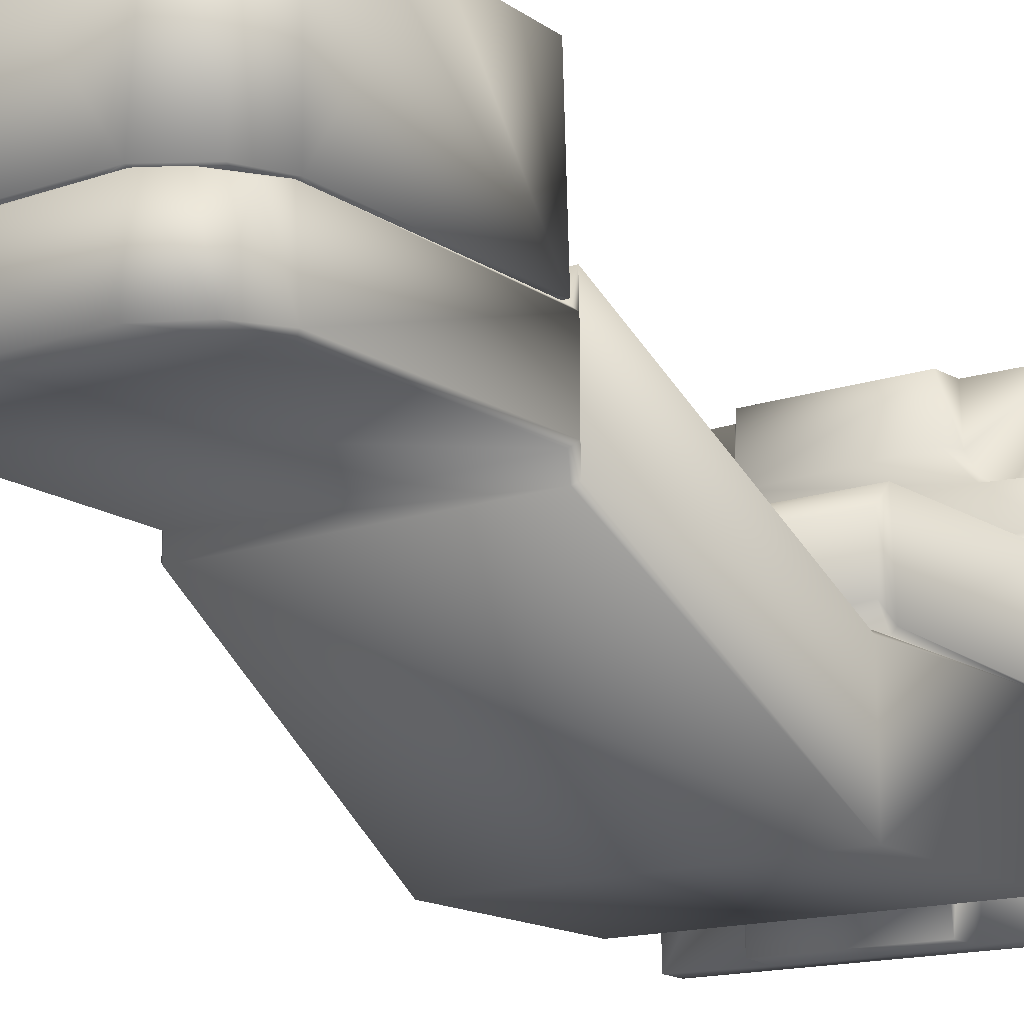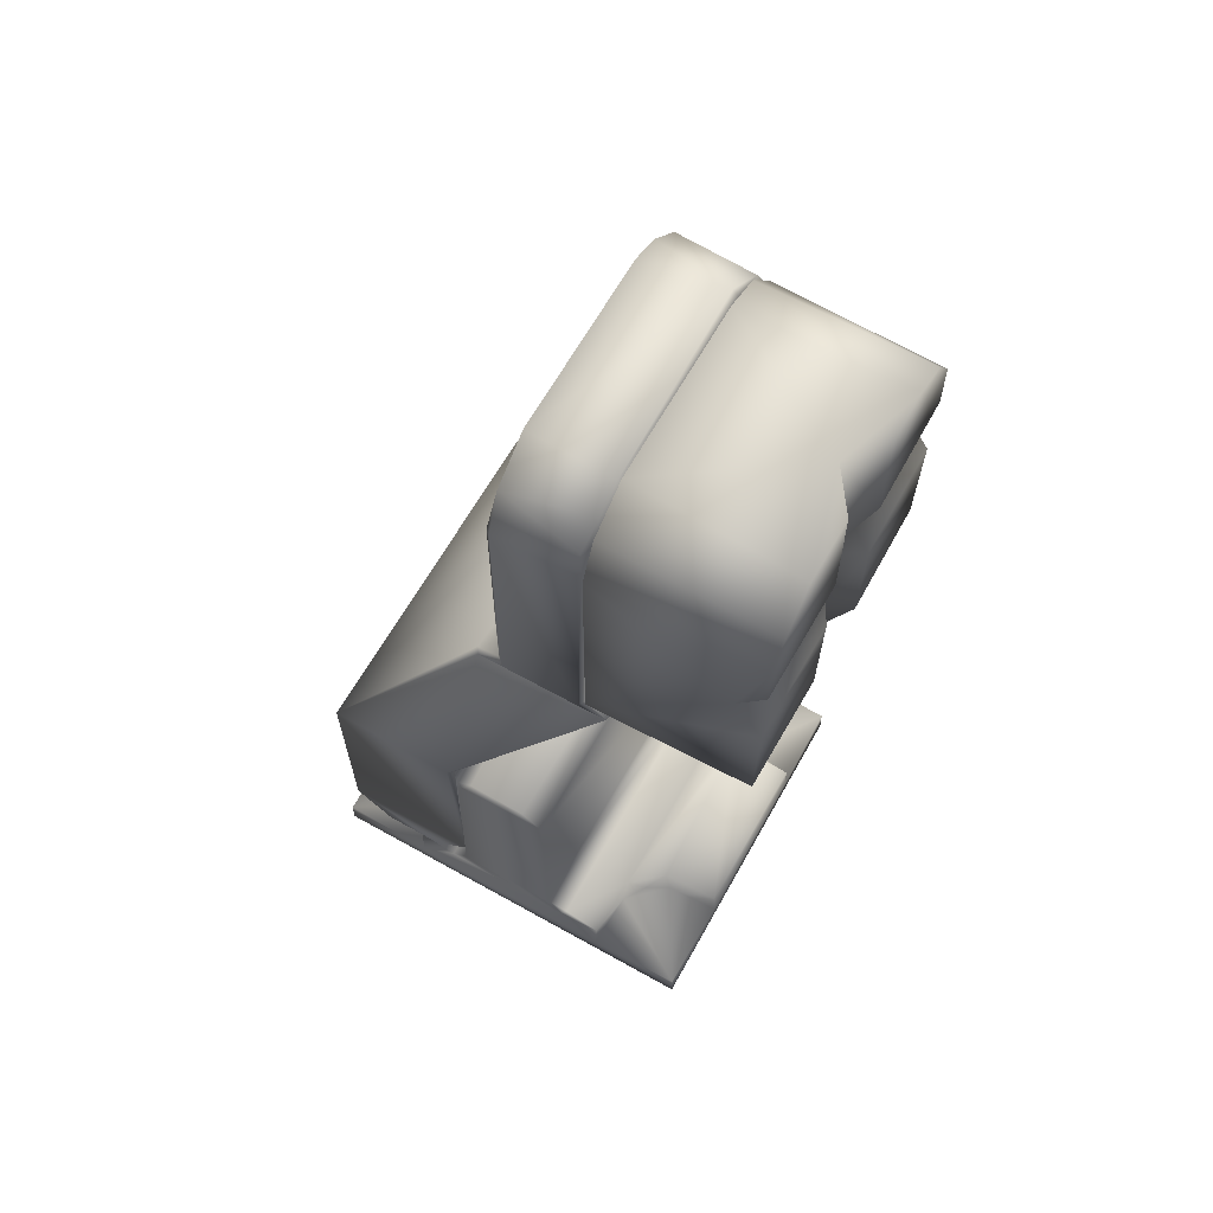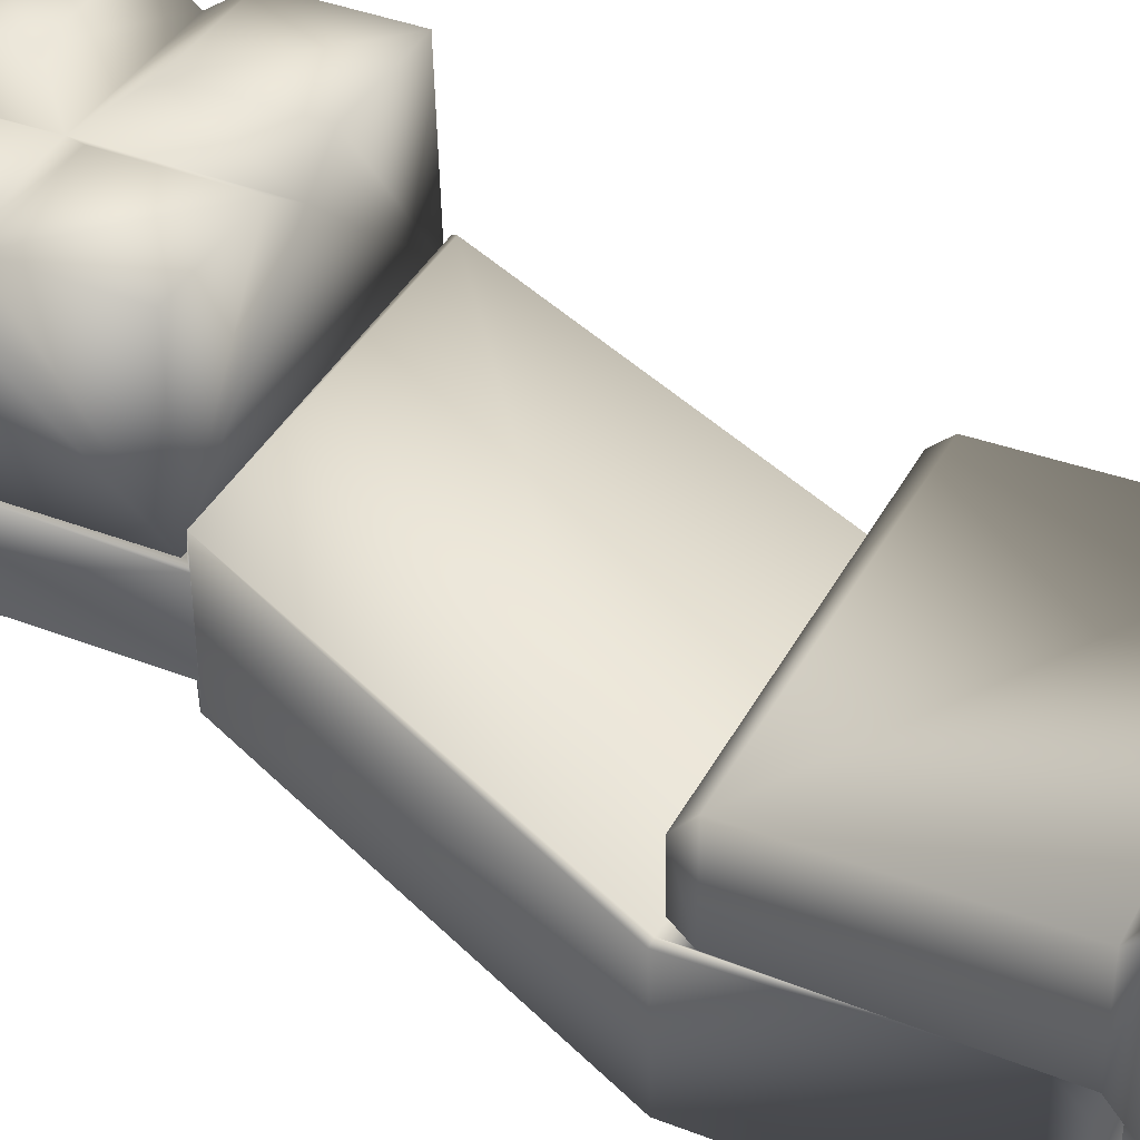
<metadata>
{"format":"obj","ext":"obj","renderer":"f3d","projection":"perspective","resolution":1024,"background":"white","views":[{"elev":-15.4,"azim":35.9,"up":"+Y"},{"elev":64.8,"azim":119.4,"up":"+Z"},{"elev":39.0,"azim":115.7,"up":"+Y"}]}
</metadata>
<code>
v -0.002354 -0.00942 0.04754
v 2e-06 -0.01281 0.04499
v -0.003367 -0.00942 0.0458
v -0.00121 -0.009422 0.0482
v 0.0009 -0.009423 0.04837
v 0.002569 -0.009414 0.0473
v 0.003461 -0.009426 0.04546
v 0.0104 -0.01839 0.003964
v -0.0103 -0.01968 0.004
v 0.01031 -0.0197 0.004
v -0.0104 -0.01821 0.003998
v 0.01033 -0.01741 0.006312
v -0.01021 -0.01744 0.00511
v 0.0104 -0.01741 0.00477
v -0.01034 -0.01741 0.006348
v 0.01035 -0.002563 0.0018
v 0.01046 -0.008072 0.001741
v 0.01037 -0.002524 0.000133
v 0.01034 -0.008029 0.003838
v 0.0105 -0.01067 0.003808
v 0.01038 -0.01279 0.01885
v 0.0105 -0.01704 0.01771
v 0.01038 -0.01158 0.01777
v 0.0104 -0.01145 0.004799
v 0.01033 -0.01622 0.01883
v 0.01046 -0.02075 0.001741
v 0.01026 -0.0208 0.00392
v 0.01039 -0.0263 0.000164
v 0.01035 -0.02626 0.0018
v -0.01021 -0.01028 0.004018
v -0.006784 -0.00787 0.003922
v -0.01034 -0.008029 0.003838
v 0.01021 -0.01026 0.004015
v 0.006688 -0.007826 0.003913
v 0.005033 -0.005965 0.003875
v 0.004875 -0.002588 0.003875
v -0.004882 -0.006314 0.003998
v -0.004875 -0.002538 0.003825
v -0.01035 -0.002563 0.0018
v -0.004862 -0.002482 0.001761
v -0.01038 -0.002535 0.000153
v 0.004861 -0.002482 0.001761
v -0.01039 -0.02628 0.000133
v -0.004901 -0.02635 0.001761
v -0.01035 -0.02626 0.0018
v 0.004838 -0.0263 0.003838
v -0.004839 -0.02625 0.003885
v 0.004913 -0.02632 0.001779
v 0.00474 -0.02309 0.003992
v -0.004737 -0.02311 0.00399
v -0.01041 -0.01162 0.01772
v -0.0104 -0.01141 0.004752
v -0.01033 -0.01606 0.01887
v -0.01038 -0.01261 0.0188
v -0.01027 -0.02076 0.003932
v -0.01046 -0.0208 0.001745
v -0.01047 -0.008072 0.001741
v -0.0105 -0.01065 0.003799
v -0.0105 -0.01704 0.01771
v -0.0105 -0.01723 0.00473
v -0.007073 -0.02101 0.0019
v -0.005207 -0.02254 0.0019
v -0.005031 -0.02335 0.003701
v -0.005556 -0.02213 0.0037
v -0.006974 -0.02102 0.003699
v -0.005151 -0.006139 0.0019
v -0.006993 -0.007813 0.0019
v -0.005121 -0.005962 0.003694
v 0.007105 -0.02099 0.0019
v 0.005206 -0.02254 0.0019
v 0.006963 -0.02103 0.003689
v 0.005556 -0.02213 0.0037
v 0.005031 -0.02334 0.003703
v 0.005051 -0.005645 0.0019
v 0.007155 -0.007844 0.0019
v 0.005778 -0.006963 0.0019
v -0.0102 -0.01733 0.01777
v 0.01019 -0.01735 0.01768
v 0.006566 -0.02082 0.003997
v -0.006603 -0.0208 0.003997
v 0.01029 -0.02317 0.004009
v 0.008802 -0.01565 0.03593
v -0.008804 -0.01567 0.03591
v 0.01039 -0.02522 0.01919
v -0.0104 -0.02525 0.01904
v -0.008747 -0.01441 0.036
v 0.008749 -0.01441 0.03601
v 0.00533 -0.0143 0.05381
v 0.008657 -0.01441 0.04983
v 0.007802 -0.01424 0.05229
v -0.0048 -0.01433 0.05383
v -0.008538 -0.01441 0.05053
v -0.006547 -0.01429 0.05325
v -0.005532 -0.009717 0.05386
v 0.005468 -0.009491 0.05375
v 0.008779 -0.009461 0.05012
v 0.007084 -0.009504 0.05282
v -0.005491 -0.009412 0.05356
v 0.008745 -0.009414 0.036
v 0.003062 -0.009426 0.04349
v 0.001954 -0.009418 0.04216
v -0.007738 -0.009533 0.05224
v -0.008802 -0.009508 0.0502
v -0.000144 -0.009433 0.04151
v -0.003168 -0.009425 0.04377
v -0.008749 -0.009414 0.03601
v -0.001943 -0.009422 0.04219
v -0.00901 -0.008125 0.03585
v 0.009015 -0.008044 0.03574
v 0.01019 -0.0174 0.01925
v -0.008962 -0.008021 0.03558
v -0.01019 -0.01739 0.01925
v 0.01036 -0.02531 0.006144
v -0.01038 -0.02526 0.006119
v -0.01029 -0.02317 0.004009
v -0.01048 -0.01768 0.01932
v 0.01048 -0.01768 0.01932
v 0.009055 -0.01547 0.03571
v 0.009055 -0.0141 0.03573
v 0.009049 -0.009712 0.03574
v 0.008945 -0.01411 0.04996
v -0.008973 -0.01411 0.04968
v -0.00905 -0.009716 0.03574
v -0.009056 -0.01411 0.03573
v -0.009056 -0.01547 0.03571
v 0.008395 -0.009713 0.05146
v -0.008197 -0.01412 0.05185
v 0.009823 -0.0175 0.01111
v 0.00897 -0.01753 0.009498
v 0.009829 -0.02041 0.01161
v 0.008382 -0.02041 0.008978
v 0.005245 -0.02041 0.01572
v 0.005419 -0.01772 0.01575
v 0.006987 -0.02041 0.01564
v 0.007581 -0.01771 0.01546
v 0.007903 -0.01771 0.008742
v 0.008937 -0.02041 0.01449
v 0.006166 -0.01772 0.008207
v 0.006 -0.02041 0.008208
v 0.00901 -0.01771 0.01427
v 0.009712 -0.01772 0.01274
v 0.008164 -0.01741 0.01549
v 0.009805 -0.01741 0.01358
v 0.00216 -0.01771 0.01179
v 0.001917 -0.01741 0.01288
v 0.002761 -0.01771 0.01394
v 0.003453 -0.01741 0.0152
v 0.003756 -0.01771 0.01503
v 0.005659 -0.01741 0.01611
v 0.007442 -0.01741 0.008156
v 0.0048 -0.01741 0.008044
v 0.002534 -0.01741 0.009761
v 0.004241 -0.01771 0.008647
v 0.002989 -0.01771 0.009726
v 0.003062 -0.02041 0.01449
v 0.003617 -0.02041 0.008978
v 0.002171 -0.02041 0.01161
v -0.002171 -0.02041 0.01161
v -0.002472 -0.01754 0.01027
v -0.003618 -0.02041 0.008978
v -0.006755 -0.02041 0.01572
v -0.006581 -0.01772 0.01575
v -0.005013 -0.02041 0.01564
v -0.004419 -0.01771 0.01546
v -0.004097 -0.01771 0.008742
v -0.003063 -0.02041 0.01449
v -0.005834 -0.01772 0.008207
v -0.006 -0.02041 0.008208
v -0.00299 -0.01771 0.01427
v -0.002158 -0.0176 0.01248
v -0.002779 -0.01741 0.01464
v -0.009967 -0.01741 0.01086
v -0.009844 -0.01741 0.01344
v -0.00984 -0.01771 0.01179
v -0.009239 -0.01771 0.01394
v -0.008363 -0.01759 0.01505
v -0.005934 -0.01741 0.01618
v -0.008496 -0.01741 0.00874
v -0.004167 -0.01741 0.008277
v -0.006599 -0.01741 0.007966
v -0.007759 -0.01771 0.008647
v -0.009011 -0.01771 0.009726
v -0.008938 -0.02041 0.01449
v -0.008383 -0.02041 0.008978
v -0.009829 -0.02041 0.01161
v 0.00086 -0.001913 0.04356
v 0.00174 -0.009389 0.04441
v 0.001526 -0.001913 0.04592
v 0.001297 -0.009391 0.04621
v -0.000156 -0.009388 0.04677
v -0.000861 -0.001913 0.04643
v 0.000156 -0.009388 0.04323
v 0.002086 -0.009431 0.04527
v 0.002153 -0.01089 0.04542
v 0.001465 -0.009429 0.04655
v 0.00107 -0.01088 0.04698
v -0.000722 -0.009434 0.04299
v 0.000723 -0.0109 0.04288
v 0.000698 -0.009432 0.04302
v 1.1e-05 -0.00943 0.04712
v 0.001819 -0.009438 0.04388
v 0.001967 -0.01089 0.04408
v 0.002887 -0.009435 0.04399
v 0.002975 -0.009437 0.0457
v 0.003009 -0.01089 0.04528
v 0.002455 -0.0109 0.04327
v 0.001792 -0.009434 0.04755
v -0.00036 -0.0109 0.04797
v 0.001871 -0.01091 0.04741
v -0.000521 -0.009434 0.04803
v 0.001785 -0.009434 0.0425
v 0.00097 -0.01089 0.04217
v -1.5e-05 -0.009438 0.04194
v -0.001026 -0.0109 0.04215
v -0.002263 8.4e-05 0.04726
v -0.004843 1.7e-05 0.05372
v -0.002269 3.6e-05 0.05375
v -0.007075 1.9e-05 0.05277
v -0.008675 7e-06 0.05032
v -0.008757 3e-05 0.04727
v -0.008763 -1.1e-05 0.03627
v -0.008759 2.9e-05 0.04273
v -0.002248 7.6e-05 0.04275
v -0.00227 3.4e-05 0.03625
v 0.002262 8.4e-05 0.04726
v 0.002268 3.6e-05 0.05375
v 0.005692 -1.1e-05 0.0536
v 0.007818 4e-05 0.05192
v 0.008709 1e-05 0.04994
v 0.008758 2.9e-05 0.04727
v 0.002274 3.7e-05 0.03625
v 0.002244 7.5e-05 0.04276
v 0.008759 3e-05 0.04272
v 0.008772 -2.8e-05 0.03626
v -0.008809 -0.001565 0.045
v -0.008786 -0.009348 0.05057
v -0.008931 -0.009314 0.03609
v 0.008804 -0.001559 0.045
v 0.008893 -0.009342 0.0499
v 0.008931 -0.009314 0.03609
v -0 -0.001559 0.0538
v -0 -0.001489 0.045
v -0 -0.001561 0.0362
v -0.00473 -0.009351 0.0539
v 0.00534 -0.009355 0.05382
v 0.002707 -0.009384 0.04194
v 0.003945 -0.0094 0.04425
v -0.007493 -0.009395 0.04425
v -0.007497 -0.009395 0.04575
v -0.002186 -0.009391 0.04838
v -0.002546 -0.009437 0.0468
v 0.007258 -0.009388 0.05069
v 0.007861 -0.009355 0.05219
v -0.007498 -0.009394 0.03751
v -0.000754 -0.009395 0.0375
v 0.004972 -0.009393 0.05244
v 0.000756 -0.009394 0.0375
v 0.007492 -0.009394 0.0375
v 0.007497 -0.009395 0.04425
v -0.003445 -0.009387 0.04706
v -0.006869 -0.009352 0.0531
v -0.007365 -0.009394 0.05033
v -0.005344 -0.009386 0.05236
v 0.007492 -0.009395 0.04575
v 0.000754 -0.009395 0.0525
v -0.003924 -0.00939 0.04573
v 0.00073 -0.009392 0.04108
v -0.003038 -0.009434 0.04465
v -0.00075 -0.009395 0.05249
v -0.003923 -0.00939 0.04427
v -0.000734 -0.00939 0.04108
v -0.002078 -0.009434 0.04267
v -0.002057 -0.009387 0.04156
v -0.003376 -0.009391 0.04281
v 0.000733 -0.00939 0.04892
v 0.003923 -0.00939 0.04573
v 0.002056 -0.009387 0.04845
v 0.003375 -0.009391 0.04718
v -0.000734 -0.00939 0.04892
v -0.007333 -0.001442 0.03767
v -0.007331 -0.001442 0.04408
v -0.004115 -0.001434 0.04404
v -0.000914 -0.00144 0.04093
v -0.002675 -0.001428 0.04171
v -0.000916 -0.001442 0.03767
v 0.007333 -0.001443 0.03767
v 0.000916 -0.001442 0.03767
v 0.000909 -0.001442 0.04093
v 0.003045 -0.00142 0.04196
v 0.004073 -0.001442 0.04409
v 0.007332 -0.001443 0.04408
v 0.007141 -0.001431 0.05044
v 0.00509 -0.001432 0.05223
v 0.007332 -0.001444 0.04592
v 0.004115 -0.001433 0.04596
v 0.000913 -0.00144 0.04908
v 0.002675 -0.001427 0.04829
v 0.000916 -0.001443 0.05233
v -0.006608 -0.001413 0.05117
v -0.00731 -0.001436 0.04958
v -0.004925 -0.001437 0.05226
v -0.000916 -0.001444 0.05233
v -0.000959 -0.001433 0.04911
v -0.004076 -0.00144 0.04591
v -0.003287 -0.001427 0.04768
v -0.007332 -0.001443 0.04592
v -0.000985 -0.01089 0.04307
v -0.002 -0.0109 0.04409
v -0.002346 -0.01089 0.04318
v -0.002999 -0.0109 0.04464
v -0.000827 -0.01089 0.04702
v -0.002051 -0.01087 0.04582
v -0.002339 -0.01089 0.04695
v -0.002155 -0.009418 0.04456
v -0.001448 -0.009429 0.04657
v -0.001741 -0.009389 0.04559
v -0.001526 -0.001912 0.04408
v -0.001298 -0.009391 0.04379
f 1 2 3
f 4 2 1
f 4 5 2
f 5 6 2
f 7 2 6
f 8 9 10
f 8 11 9
f 12 13 14
f 12 15 13
f 16 17 18
f 19 20 17
f 21 22 23
f 23 22 24
f 24 22 14
f 21 25 22
f 14 8 20
f 24 14 20
f 20 26 17
f 8 26 20
f 8 27 26
f 26 29 28
f 30 31 32
f 30 33 31
f 31 33 34
f 33 19 34
f 35 36 37
f 37 36 38
f 31 34 37
f 34 35 37
f 39 40 41
f 38 42 40
f 36 42 38
f 16 18 42
f 18 41 40
f 43 44 45
f 44 46 47
f 48 46 44
f 28 29 48
f 43 28 44
f 44 28 48
f 49 47 46
f 49 50 47
f 18 43 41
f 18 28 43
f 25 21 53
f 53 21 54
f 55 11 56
f 57 39 41
f 45 56 43
f 58 32 57
f 59 52 60
f 59 51 52
f 59 54 51
f 53 54 59
f 60 52 58
f 11 60 58
f 56 58 57
f 56 11 58
f 45 61 56
f 62 61 45
f 44 62 45
f 63 64 62
f 62 65 61
f 64 65 62
f 47 63 44
f 44 63 62
f 65 56 61
f 65 55 56
f 66 40 39
f 67 39 57
f 67 66 39
f 67 31 66
f 31 68 66
f 32 67 57
f 32 31 67
f 68 38 66
f 66 38 40
f 29 26 69
f 29 70 48
f 29 69 70
f 69 71 70
f 71 72 70
f 72 73 70
f 27 71 69
f 27 69 26
f 73 46 48
f 73 48 70
f 16 42 74
f 75 74 76
f 75 16 74
f 17 16 75
f 74 35 76
f 35 34 76
f 76 34 75
f 36 35 74
f 36 74 42
f 75 19 17
f 34 19 75
f 52 24 30
f 24 33 30
f 8 14 11
f 11 14 13
f 77 78 25
f 53 77 25
f 54 21 23
f 51 54 23
f 71 27 79
f 71 79 72
f 79 49 72
f 72 49 73
f 46 73 49
f 10 27 8
f 78 12 22
f 12 14 22
f 25 78 22
f 47 50 63
f 63 50 64
f 50 80 64
f 64 80 65
f 80 55 65
f 24 20 33
f 11 55 9
f 19 33 20
f 13 60 11
f 15 60 13
f 59 15 77
f 59 60 15
f 77 53 59
f 30 58 52
f 32 58 30
f 37 38 68
f 31 37 68
f 79 81 49
f 79 27 81
f 82 83 84
f 83 85 84
f 88 89 90
f 91 89 88
f 86 87 92
f 92 87 89
f 92 91 93
f 88 94 91
f 95 94 88
f 96 6 97
f 5 4 98
f 4 1 98
f 98 1 102
f 3 106 103
f 99 108 106
f 109 108 99
f 110 111 109
f 15 112 77
f 110 12 78
f 55 80 115
f 115 80 50
f 15 114 85
f 15 85 116
f 9 115 114
f 9 114 15
f 84 12 117
f 81 10 113
f 113 10 12
f 117 118 84
f 117 109 118
f 119 109 120
f 119 118 109
f 120 96 121
f 120 121 119
f 122 123 124
f 103 123 122
f 111 123 108
f 125 124 111
f 111 124 123
f 125 116 85
f 111 116 125
f 9 12 10
f 15 12 9
f 49 113 50
f 49 81 113
f 95 88 90
f 97 95 90
f 126 97 90
f 126 90 121
f 96 126 121
f 103 122 127
f 102 103 127
f 102 127 93
f 94 102 93
f 94 93 91
f 106 108 123
f 111 112 116
f 103 106 123
f 102 94 98
f 94 95 98
f 126 96 97
f 112 15 116
f 99 96 120
f 9 55 115
f 109 99 120
f 110 109 117
f 85 83 125
f 117 12 110
f 125 86 124
f 83 86 125
f 10 81 27
f 86 92 122
f 86 122 124
f 127 122 92
f 127 92 93
f 121 90 89
f 89 87 119
f 89 119 121
f 82 84 118
f 87 118 119
f 87 82 118
f 3 2 105
f 107 105 2
f 100 2 7
f 100 101 2
f 101 104 2
f 104 107 2
f 108 109 111
f 128 129 130
f 130 129 131
f 132 133 134
f 133 135 134
f 129 136 131
f 134 135 137
f 131 138 139
f 136 138 131
f 135 140 137
f 140 141 137
f 137 141 130
f 141 128 130
f 135 142 140
f 142 143 140
f 144 145 146
f 140 143 141
f 146 147 148
f 145 147 146
f 143 128 141
f 148 147 133
f 147 149 133
f 133 149 135
f 149 142 135
f 150 147 151
f 151 147 152
f 149 147 150
f 152 147 145
f 143 142 128
f 142 149 128
f 128 149 129
f 129 149 150
f 153 152 154
f 151 152 153
f 154 152 144
f 152 145 144
f 129 150 136
f 136 150 138
f 150 151 138
f 138 151 153
f 144 146 155
f 146 148 155
f 139 153 156
f 138 153 139
f 155 148 132
f 148 133 132
f 153 154 156
f 156 154 157
f 154 144 157
f 157 144 155
f 155 132 134
f 155 134 137
f 155 137 130
f 156 155 130
f 156 130 131
f 156 157 155
f 156 131 139
f 158 159 160
f 161 162 163
f 162 164 163
f 159 165 160
f 163 164 166
f 160 167 168
f 165 167 160
f 164 169 166
f 169 170 166
f 166 170 158
f 170 159 158
f 164 171 169
f 172 173 174
f 174 173 175
f 169 171 170
f 173 176 175
f 176 177 162
f 162 177 164
f 177 171 164
f 178 173 172
f 177 173 178
f 177 176 173
f 159 171 179
f 179 171 180
f 180 177 178
f 171 177 180
f 170 171 159
f 180 178 181
f 181 178 182
f 178 172 182
f 182 172 174
f 159 179 165
f 165 179 167
f 179 180 167
f 167 180 181
f 174 175 183
f 175 176 183
f 168 181 184
f 167 181 168
f 183 176 161
f 176 162 161
f 181 182 184
f 184 182 185
f 182 174 185
f 185 174 183
f 160 166 158
f 184 161 163
f 184 183 161
f 184 185 183
f 184 163 168
f 168 163 166
f 168 166 160
f 26 28 17
f 17 28 18
f 18 40 42
f 51 23 52
f 23 24 52
f 43 56 57
f 43 57 41
f 82 86 83
f 87 86 82
f 92 89 91
f 97 6 95
f 6 5 95
f 96 7 6
f 95 5 98
f 96 99 7
f 99 100 7
f 99 101 100
f 1 103 102
f 99 104 101
f 3 103 1
f 105 106 3
f 107 106 105
f 104 106 107
f 99 106 104
f 112 111 110
f 78 77 110
f 77 112 110
f 84 85 113
f 85 114 113
f 113 12 84
f 115 50 114
f 50 113 114
f 186 187 188
f 187 189 188
f 189 190 188
f 188 190 191
f 192 187 186
f 193 194 195
f 194 196 195
f 197 198 199
f 195 196 200
f 199 198 201
f 198 202 201
f 201 202 193
f 202 194 193
f 203 204 205
f 203 205 206
f 207 208 209
f 207 210 208
f 211 203 206
f 211 206 212
f 213 211 212
f 213 212 214
f 204 207 209
f 204 209 205
f 215 216 217
f 215 218 216
f 219 218 215
f 220 219 215
f 221 222 223
f 221 223 224
f 225 226 227
f 225 227 228
f 225 228 229
f 225 229 230
f 231 232 233
f 231 233 234
f 235 219 220
f 235 236 219
f 238 230 229
f 239 238 229
f 240 233 238
f 215 217 241
f 242 215 241
f 243 224 223
f 243 223 242
f 225 242 241
f 225 241 226
f 243 242 232
f 231 243 232
f 237 224 243
f 237 221 224
f 241 244 245
f 241 245 227
f 241 227 226
f 216 241 217
f 216 244 241
f 203 246 247
f 203 211 246
f 236 248 249
f 254 237 255
f 237 240 255
f 255 240 257
f 258 240 259
f 250 260 251
f 245 265 256
f 261 236 262
f 213 246 211
f 260 266 251
f 213 267 246
f 245 269 265
f 213 271 267
f 272 273 213
f 213 273 271
f 245 244 269
f 269 275 265
f 277 207 278
f 272 274 273
f 258 257 240
f 266 249 270
f 207 204 278
f 236 249 262
f 275 207 277
f 275 210 207
f 271 255 267
f 269 279 275
f 267 255 257
f 279 210 275
f 249 248 270
f 204 203 247
f 236 261 218
f 236 218 219
f 261 216 218
f 261 244 216
f 253 228 227
f 245 253 227
f 239 229 228
f 253 239 228
f 248 280 281
f 254 280 248
f 270 281 282
f 248 281 270
f 283 271 273
f 284 283 273
f 284 273 274
f 282 284 274
f 282 274 270
f 285 271 283
f 285 255 271
f 280 254 285
f 285 254 255
f 284 285 283
f 286 257 258
f 287 257 286
f 267 287 288
f 289 247 246
f 289 290 247
f 288 246 267
f 288 289 246
f 247 291 259
f 247 290 291
f 286 259 291
f 286 258 259
f 292 252 293
f 252 256 293
f 294 264 252
f 294 276 264
f 295 276 294
f 296 275 277
f 297 296 277
f 297 277 278
f 295 297 278
f 295 278 276
f 275 298 265
f 275 296 298
f 295 294 292
f 297 295 292
f 298 296 293
f 299 262 300
f 301 263 299
f 263 262 299
f 263 302 269
f 263 301 302
f 302 279 269
f 303 279 302
f 304 266 260
f 305 304 260
f 305 260 250
f 303 305 250
f 303 250 279
f 306 266 304
f 306 249 266
f 262 306 300
f 249 306 262
f 301 303 302
f 300 306 304
f 202 206 205
f 198 212 206
f 194 202 205
f 198 214 212
f 307 214 198
f 308 214 307
f 208 311 196
f 208 196 209
f 310 308 312
f 313 310 312
f 208 312 311
f 313 312 208
f 251 268 310
f 251 310 313
f 272 213 214
f 210 251 313
f 272 214 309
f 210 313 208
f 272 309 310
f 268 272 310
f 314 308 197
f 196 311 200
f 308 307 197
f 200 311 315
f 307 198 197
f 311 312 315
f 315 312 314
f 312 308 314
f 191 316 317
f 316 318 317
f 318 192 317
f 317 192 186
f 190 316 191
f 187 201 193
f 318 314 197
f 192 197 199
f 200 189 195
f 315 316 190
f 189 187 195
f 195 187 193
f 200 190 189
f 187 199 201
f 187 192 199
f 315 314 316
f 200 315 190
f 316 314 318
f 318 197 192
f 191 317 186
f 191 186 188
f 232 242 238
f 232 238 233
f 225 230 238
f 242 225 238
f 235 220 215
f 235 215 242
f 235 242 223
f 222 235 223
f 237 236 235
f 222 237 235
f 221 237 222
f 240 234 233
f 240 238 239
f 240 231 234
f 243 231 240
f 237 243 240
f 250 251 210
f 245 252 253
f 245 256 252
f 248 237 254
f 236 237 248
f 259 240 239
f 253 252 239
f 261 262 263
f 252 264 239
f 251 266 268
f 264 259 239
f 266 270 268
f 270 274 268
f 264 276 259
f 268 274 272
f 278 204 276
f 244 263 269
f 276 247 259
f 276 204 247
f 261 263 244
f 250 210 279
f 280 285 284
f 281 284 282
f 281 280 284
f 257 287 267
f 289 287 286
f 289 286 291
f 288 287 289
f 290 289 291
f 294 252 292
f 256 298 293
f 265 298 256
f 293 297 292
f 293 296 297
f 301 305 303
f 300 304 305
f 299 300 305
f 299 305 301
f 198 206 202
f 194 205 209
f 309 214 308
f 196 194 209
f 310 309 308

</code>
